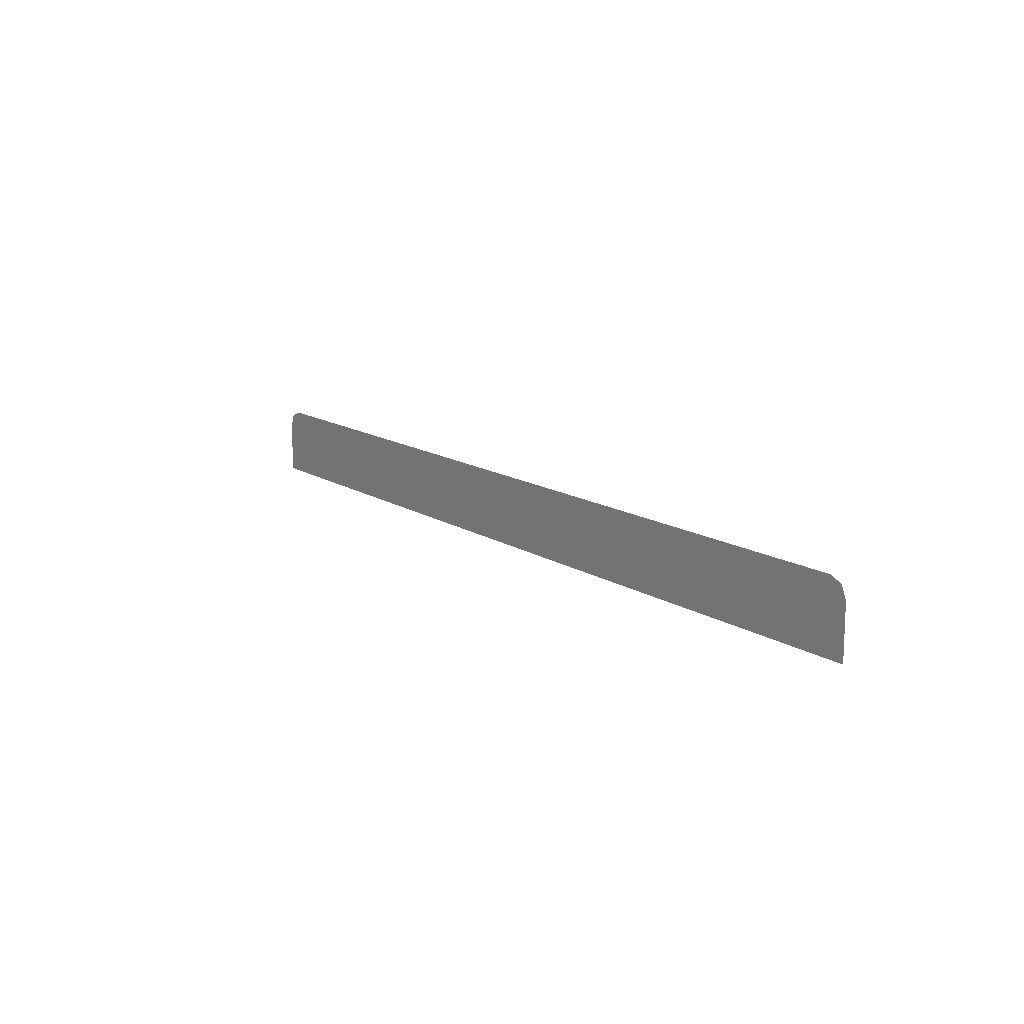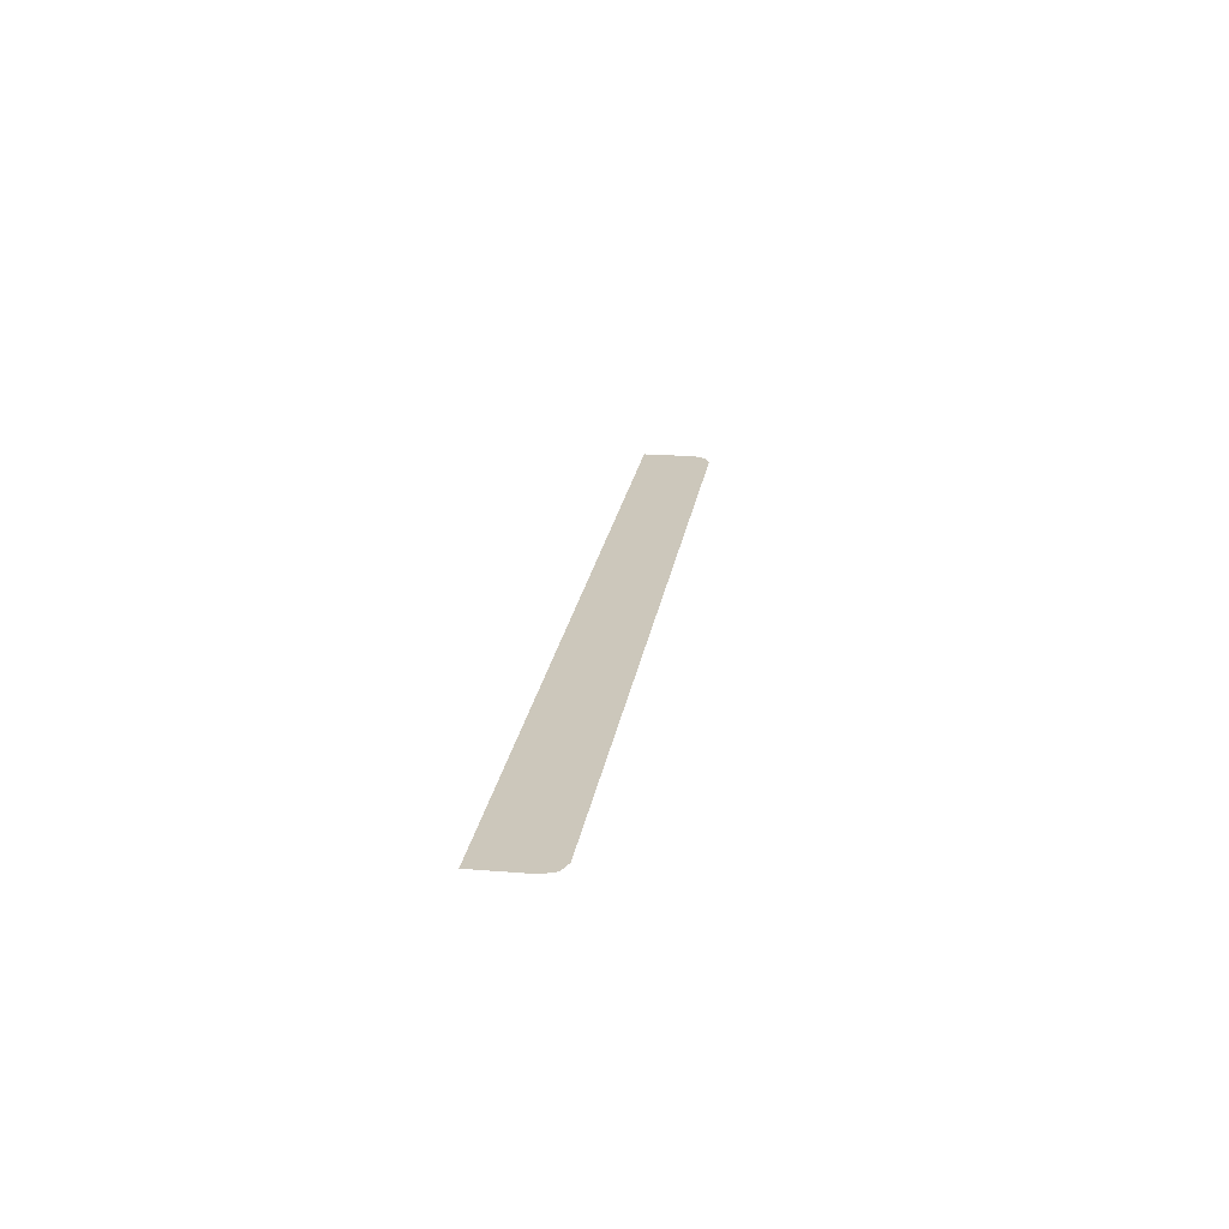
<metadata>
{"format":"obj","ext":"obj","renderer":"f3d","projection":"perspective","resolution":1024,"background":"white","views":[{"elev":13.5,"azim":54.8,"up":"+Z"},{"elev":21.6,"azim":-81.7,"up":"+Y"}]}
</metadata>
<code>
v -1.9 -0.0125 0.2152
v -1.878 -0.0125 0.2682
v -1.825 -0.0125 0.2902
v 1.9 -0.0125 0.2152
v 1.878 -0.0125 0.2682
v 1.825 -0.0125 0.2902
v -1.9 -0.0125 0.01034
v 1.9 -0.0125 0.01034
v 1.9 -0.0125 0.1505
v -1.9 -0.0125 0.1505
v -1.9 -0.0125 0.2152
v 1.9 -0.0125 0.2152
v 1.825 -0.0125 0.2902
v -1.825 -0.0125 0.2902
v -1.9 -0.0125 0.2152
v -1.9 -0.0125 0.1505
v 1.9 -0.0125 0.1505
v 1.9 -0.0125 0.2152
v -1.9 -0.0125 0.01034
v -1.9 -0.0125 -0.002485
v 1.9 -0.0125 -0.002485
v 1.9 -0.0125 0.01034
g mesh7278873
f 1 3 2
g mesh7278875
f 4 5 6
f 7 8 9
f 9 10 7
f 11 12 13
f 13 14 11
f 15 16 17
f 17 18 15
f 19 20 21
f 21 22 19

</code>
